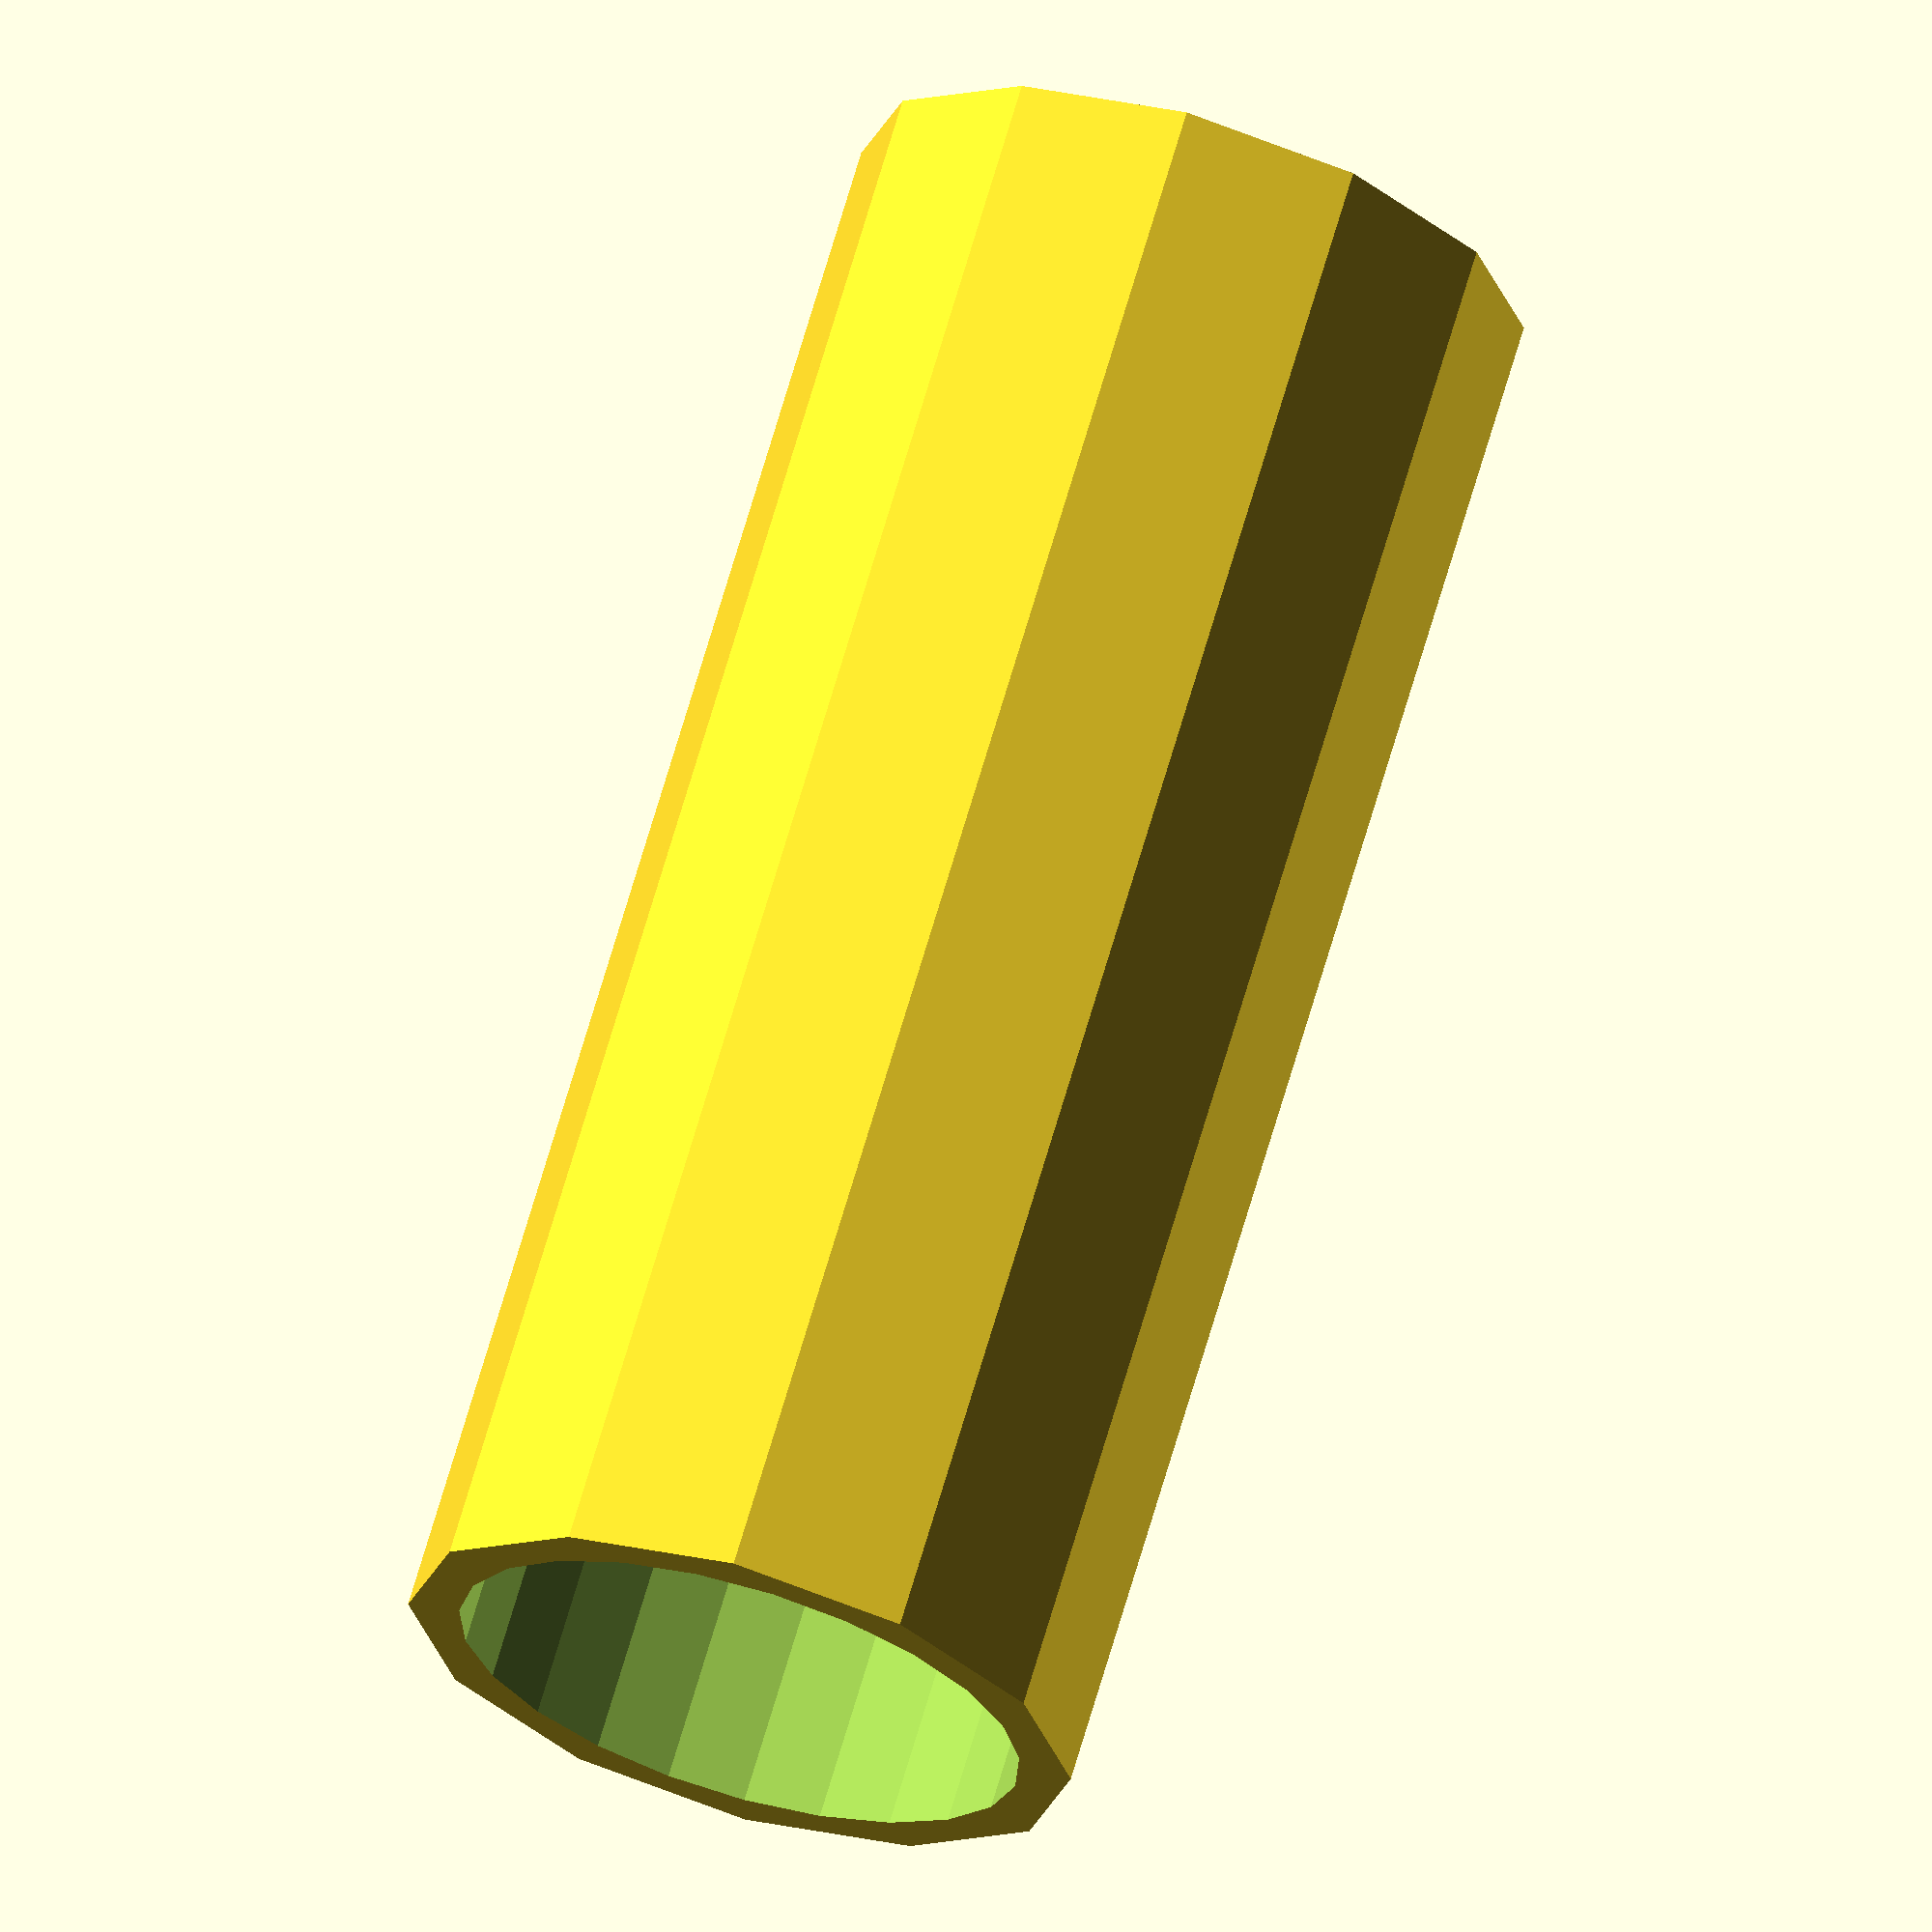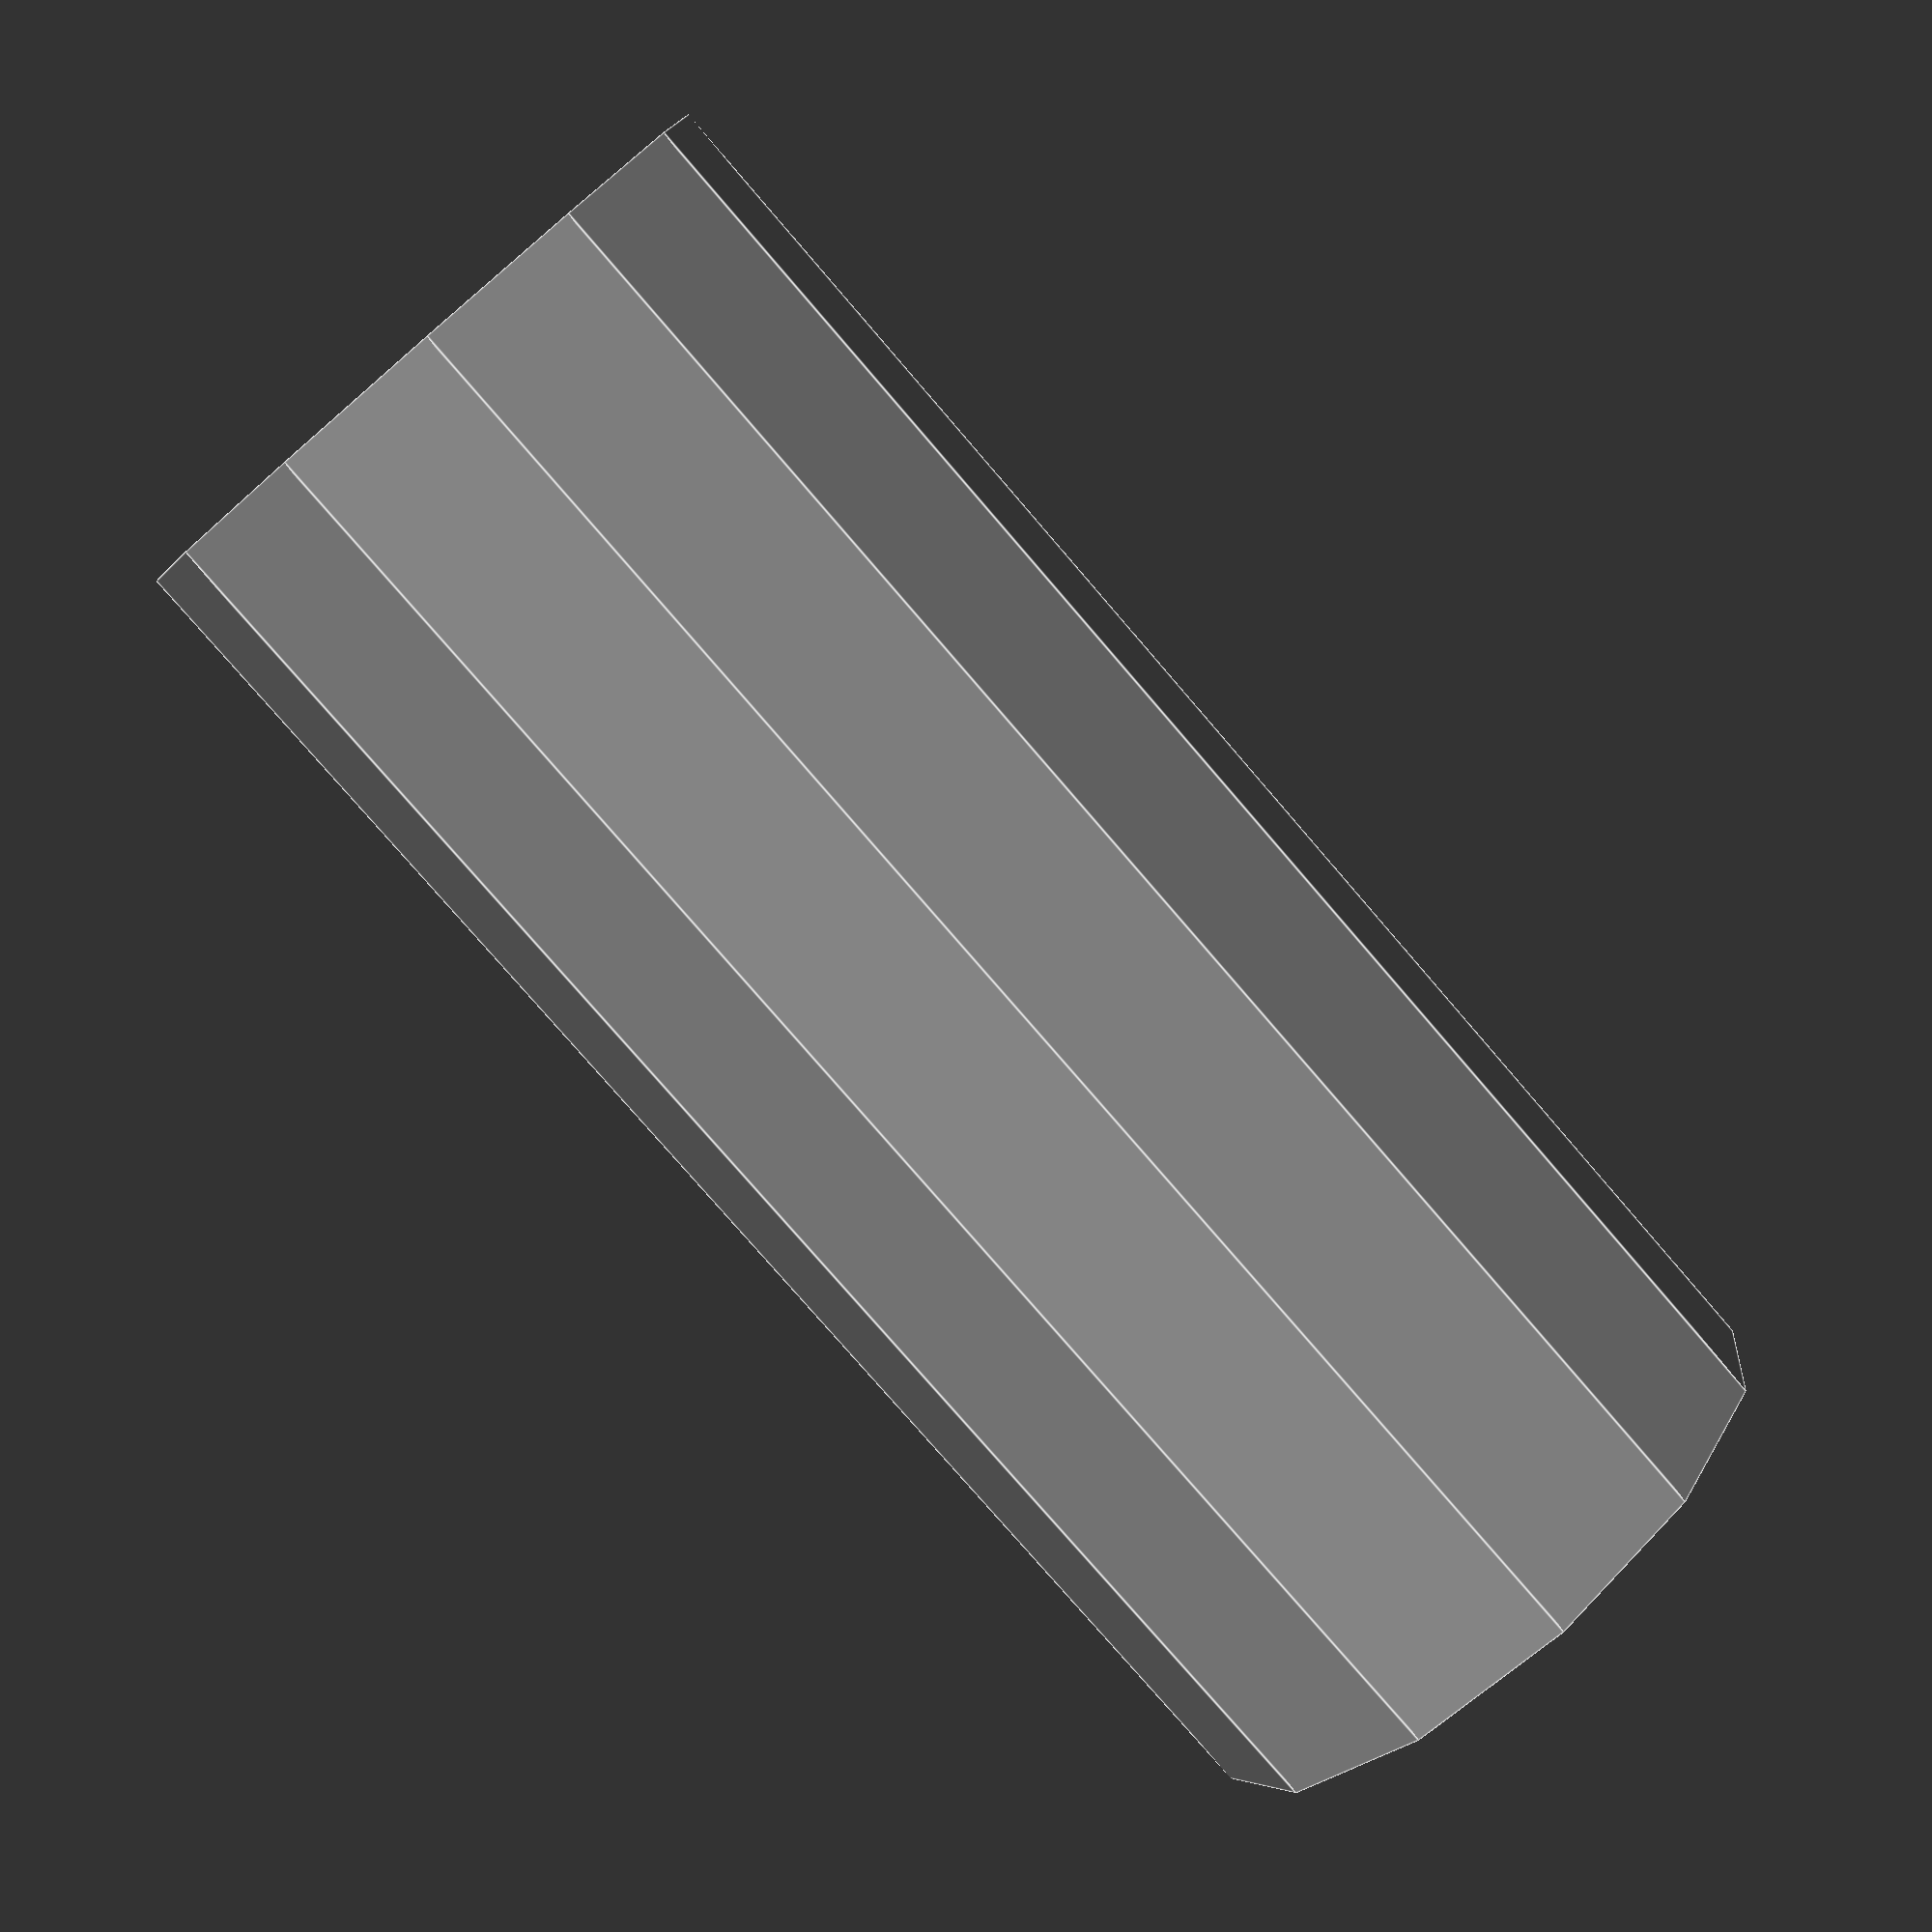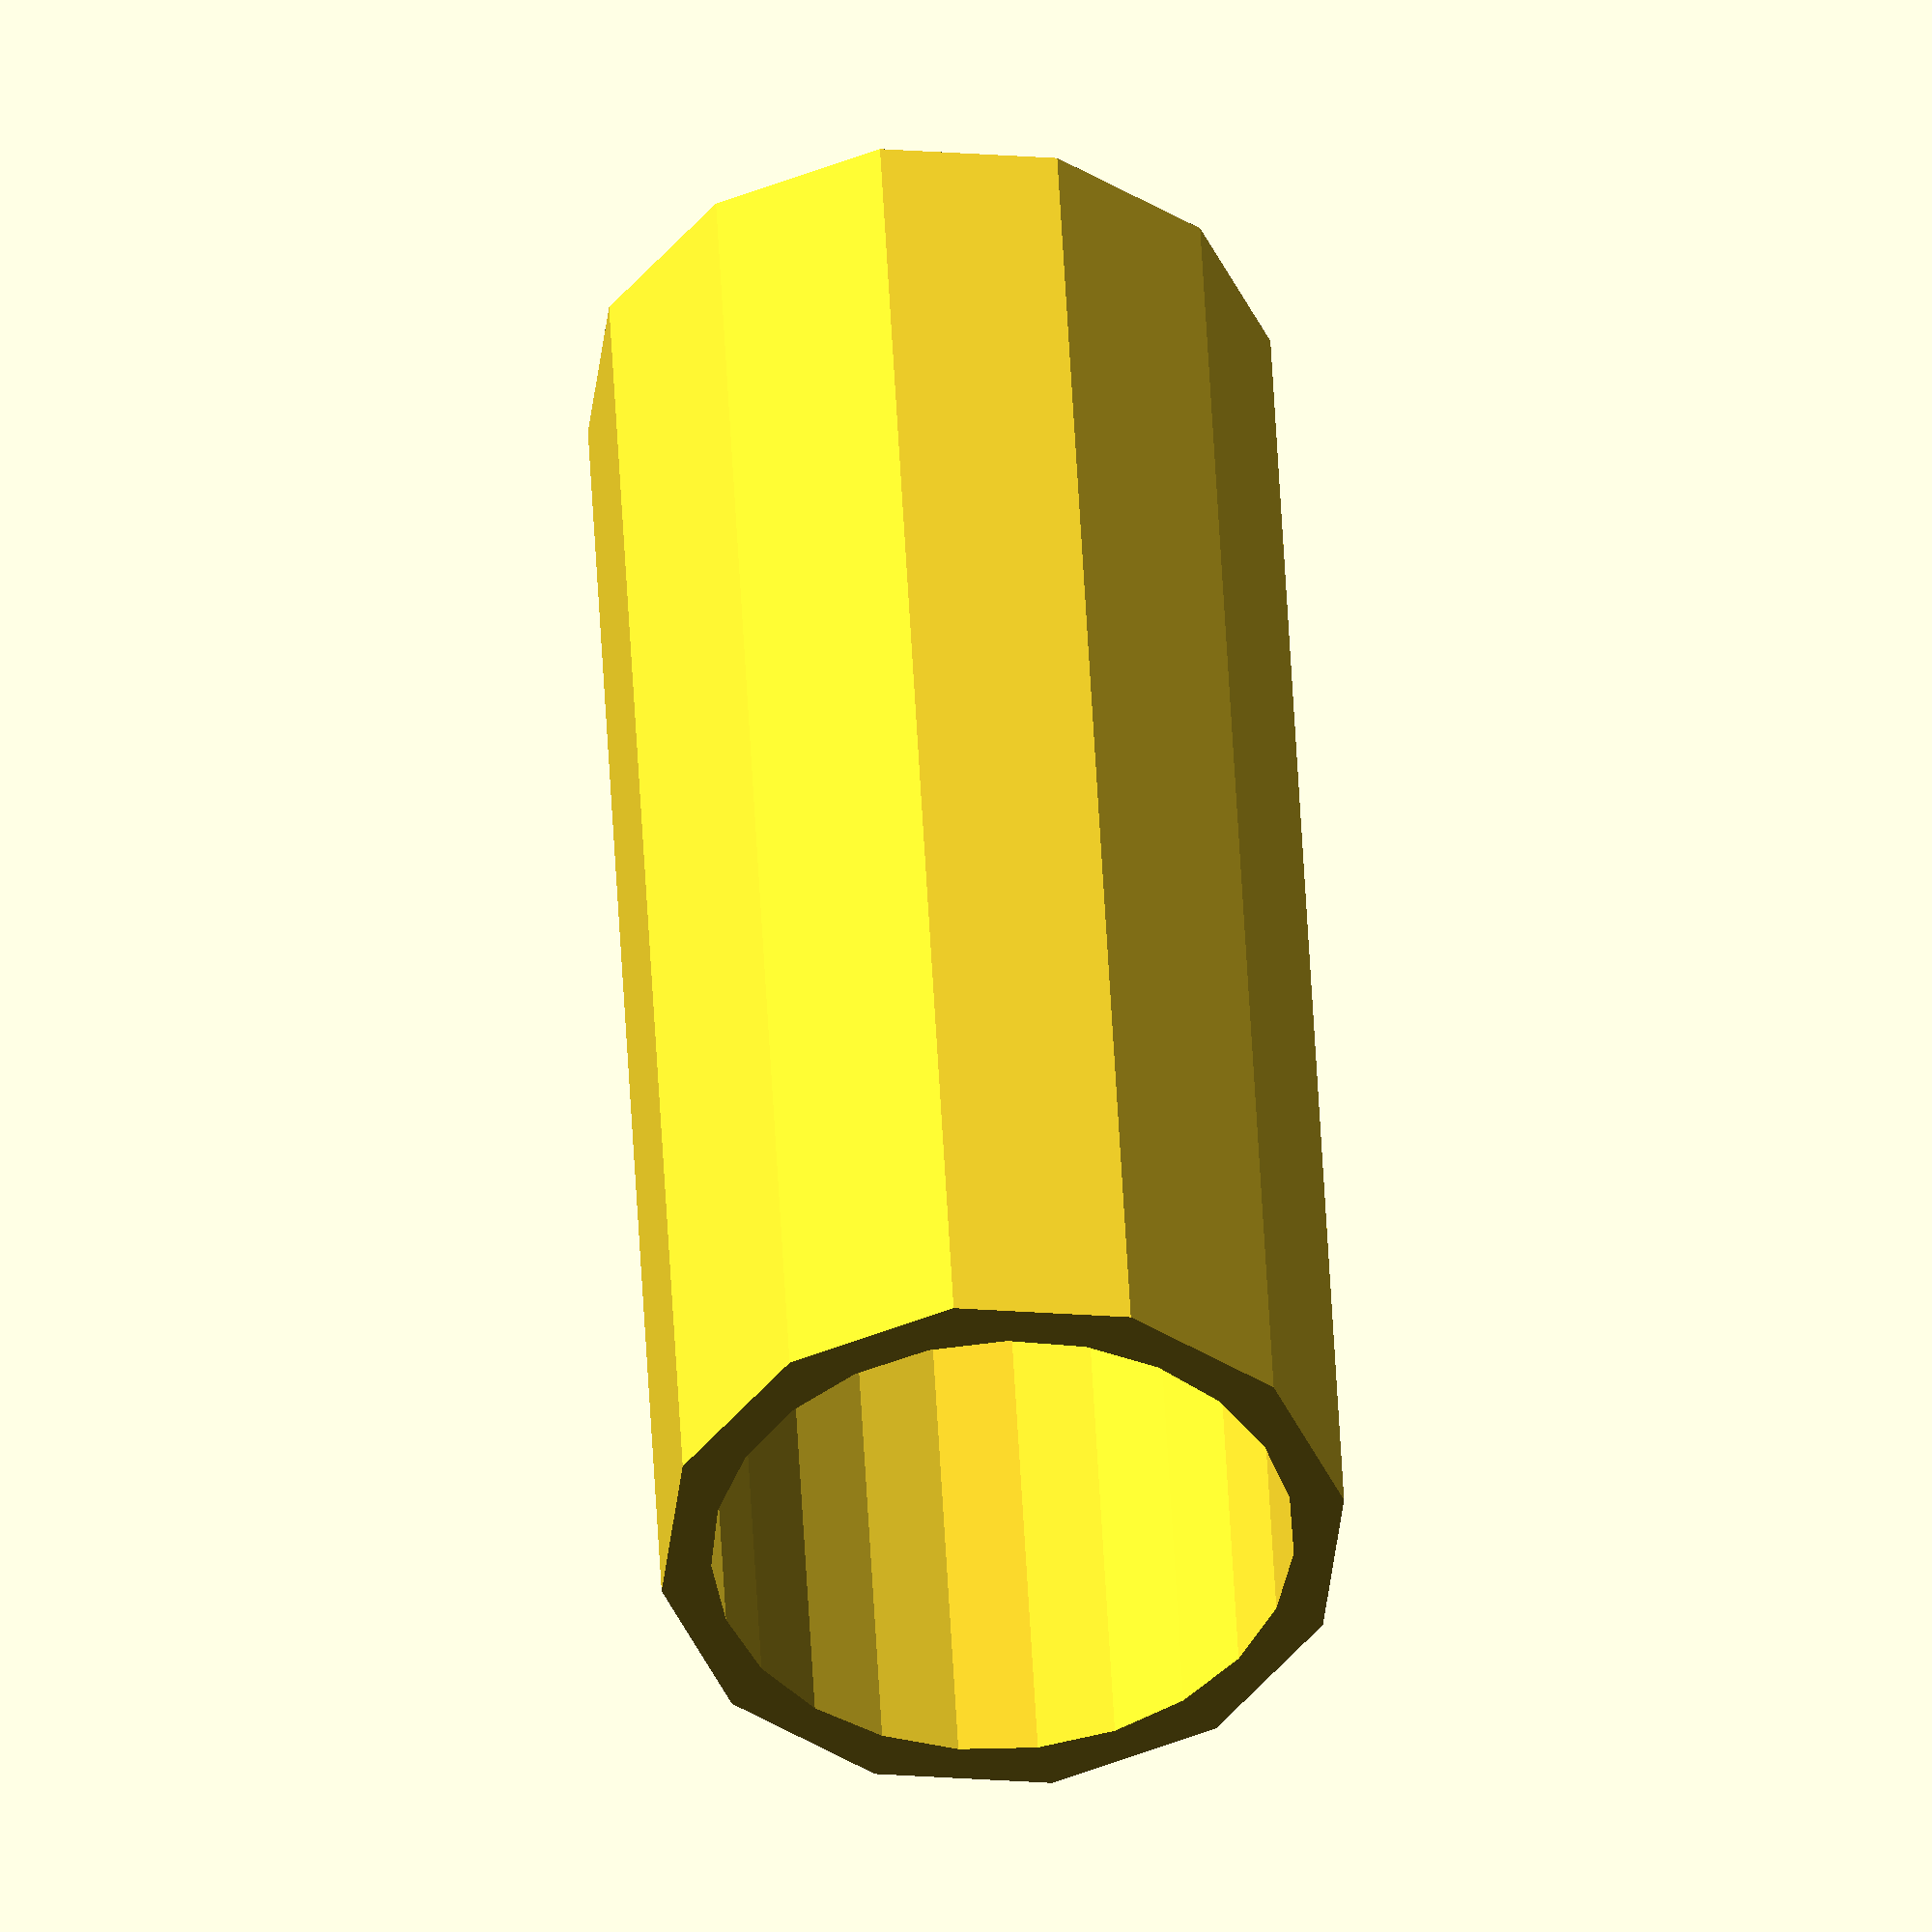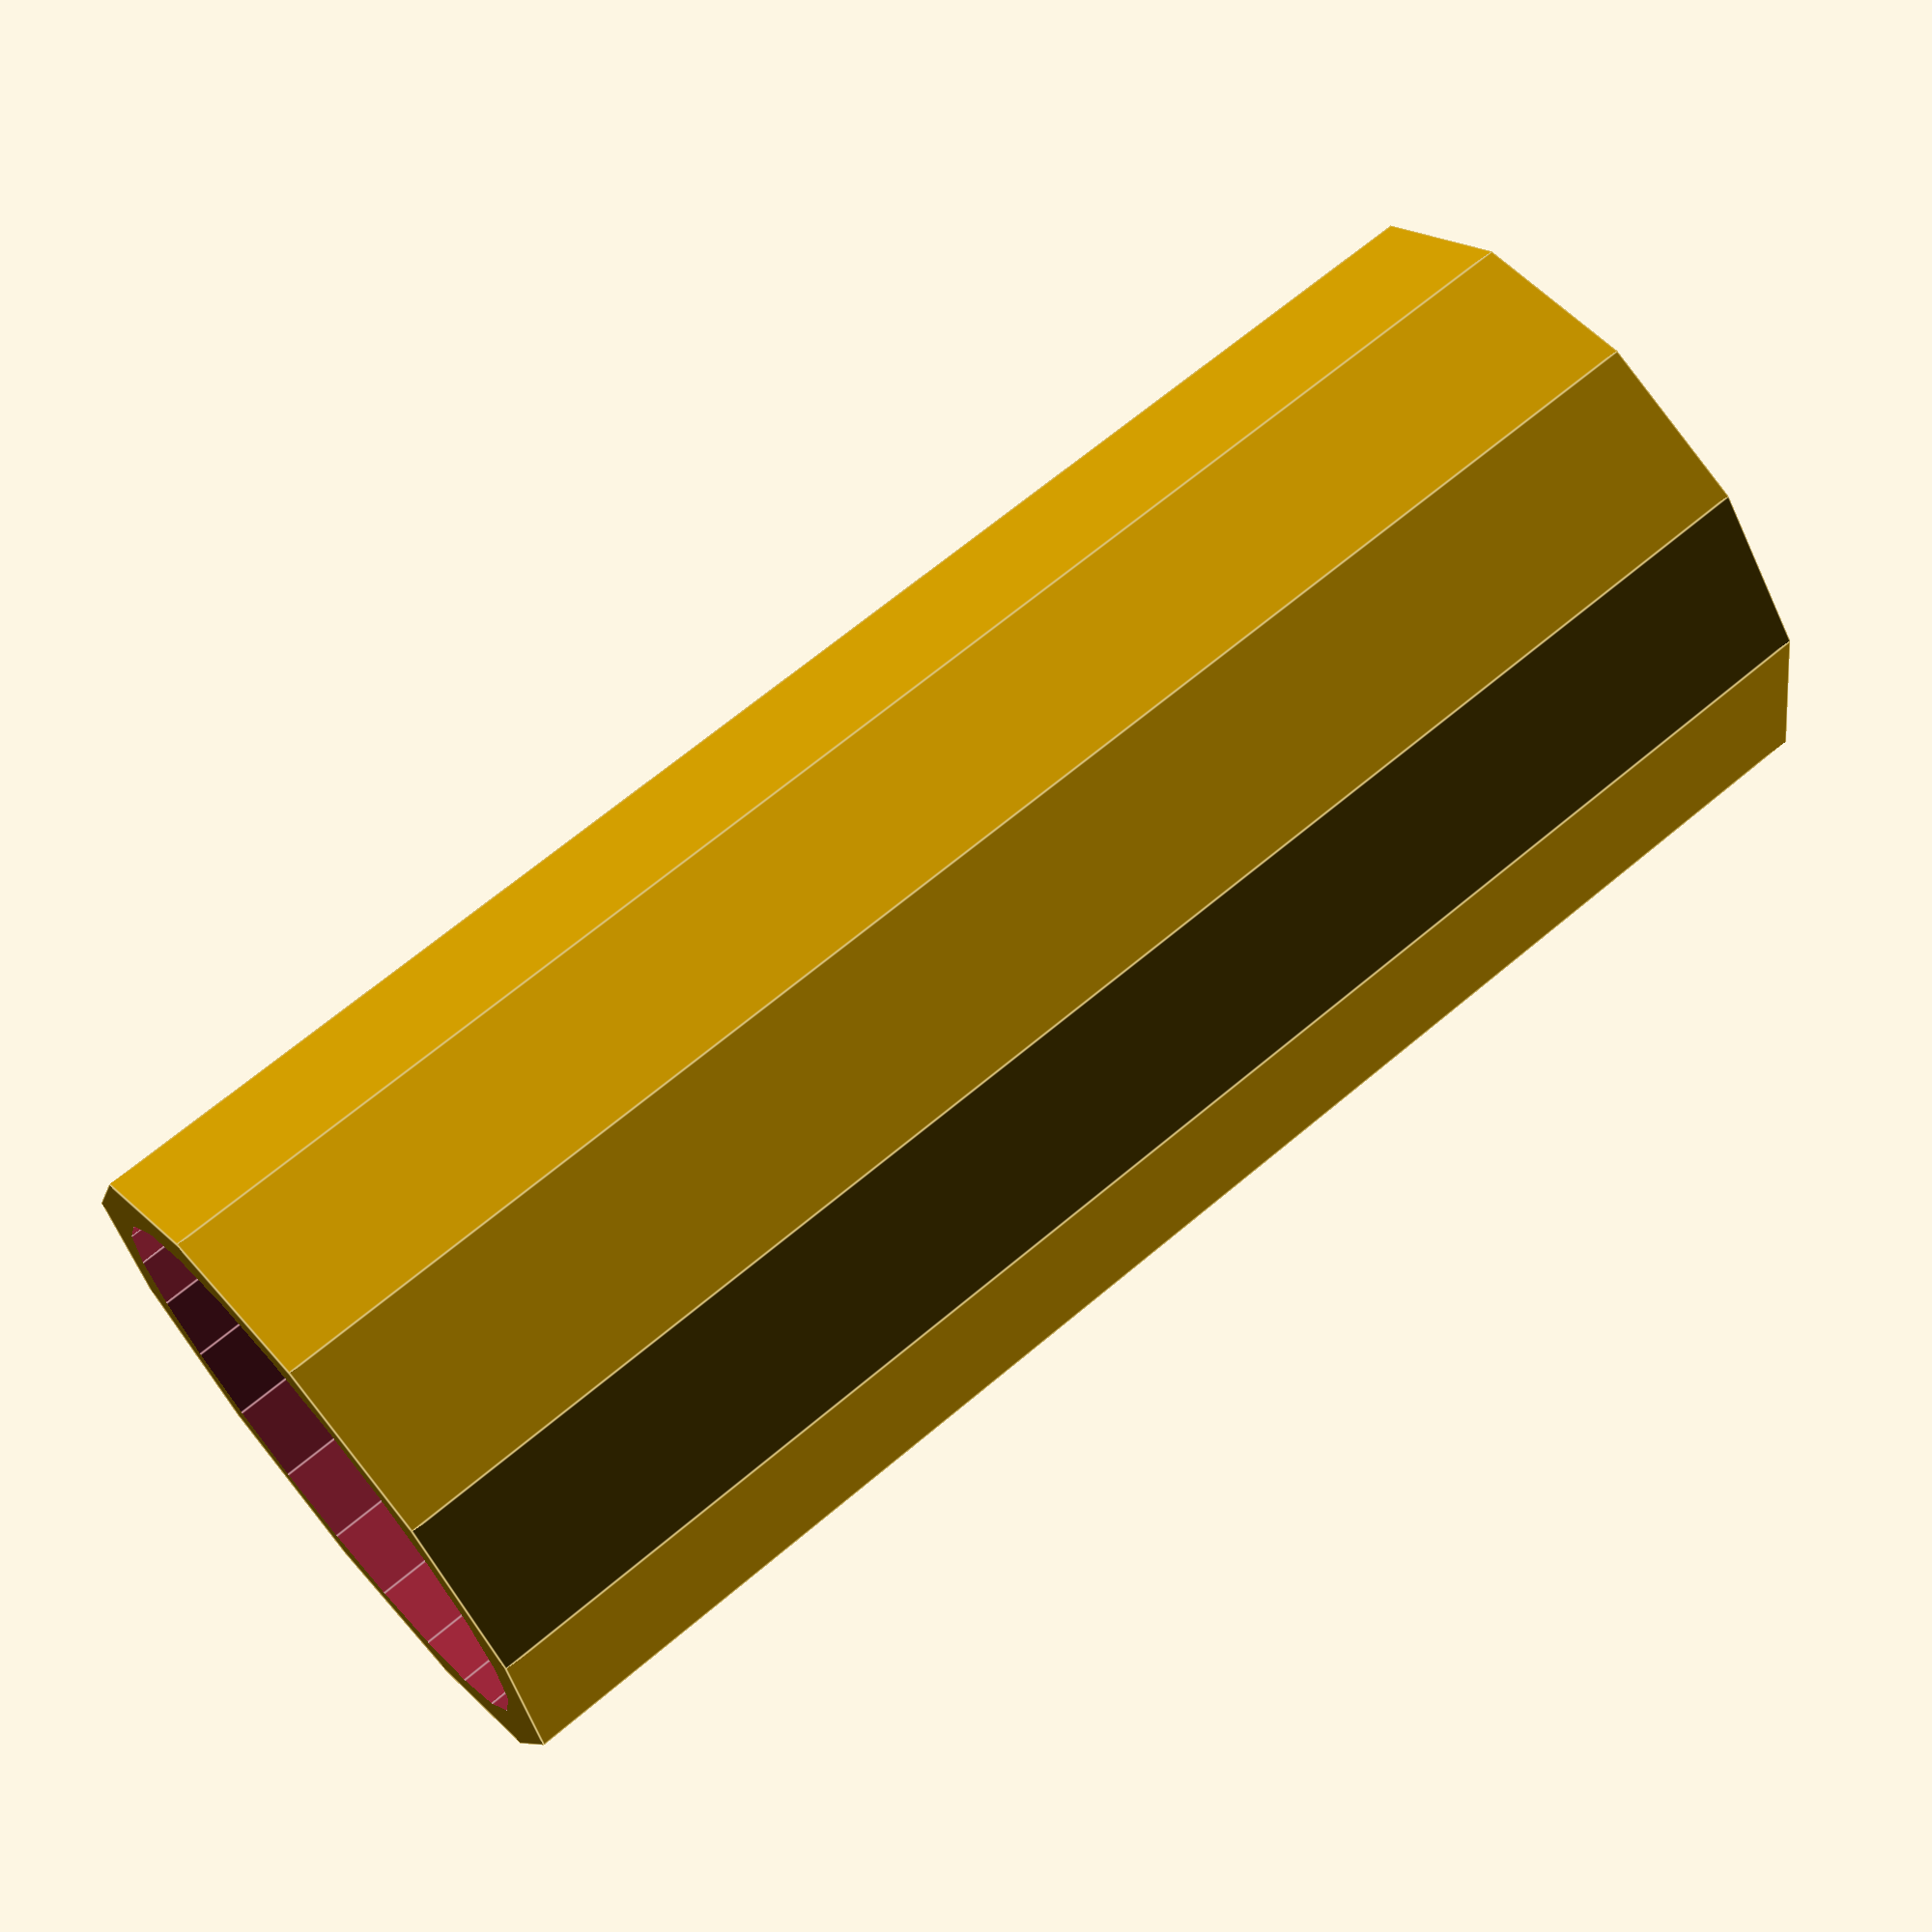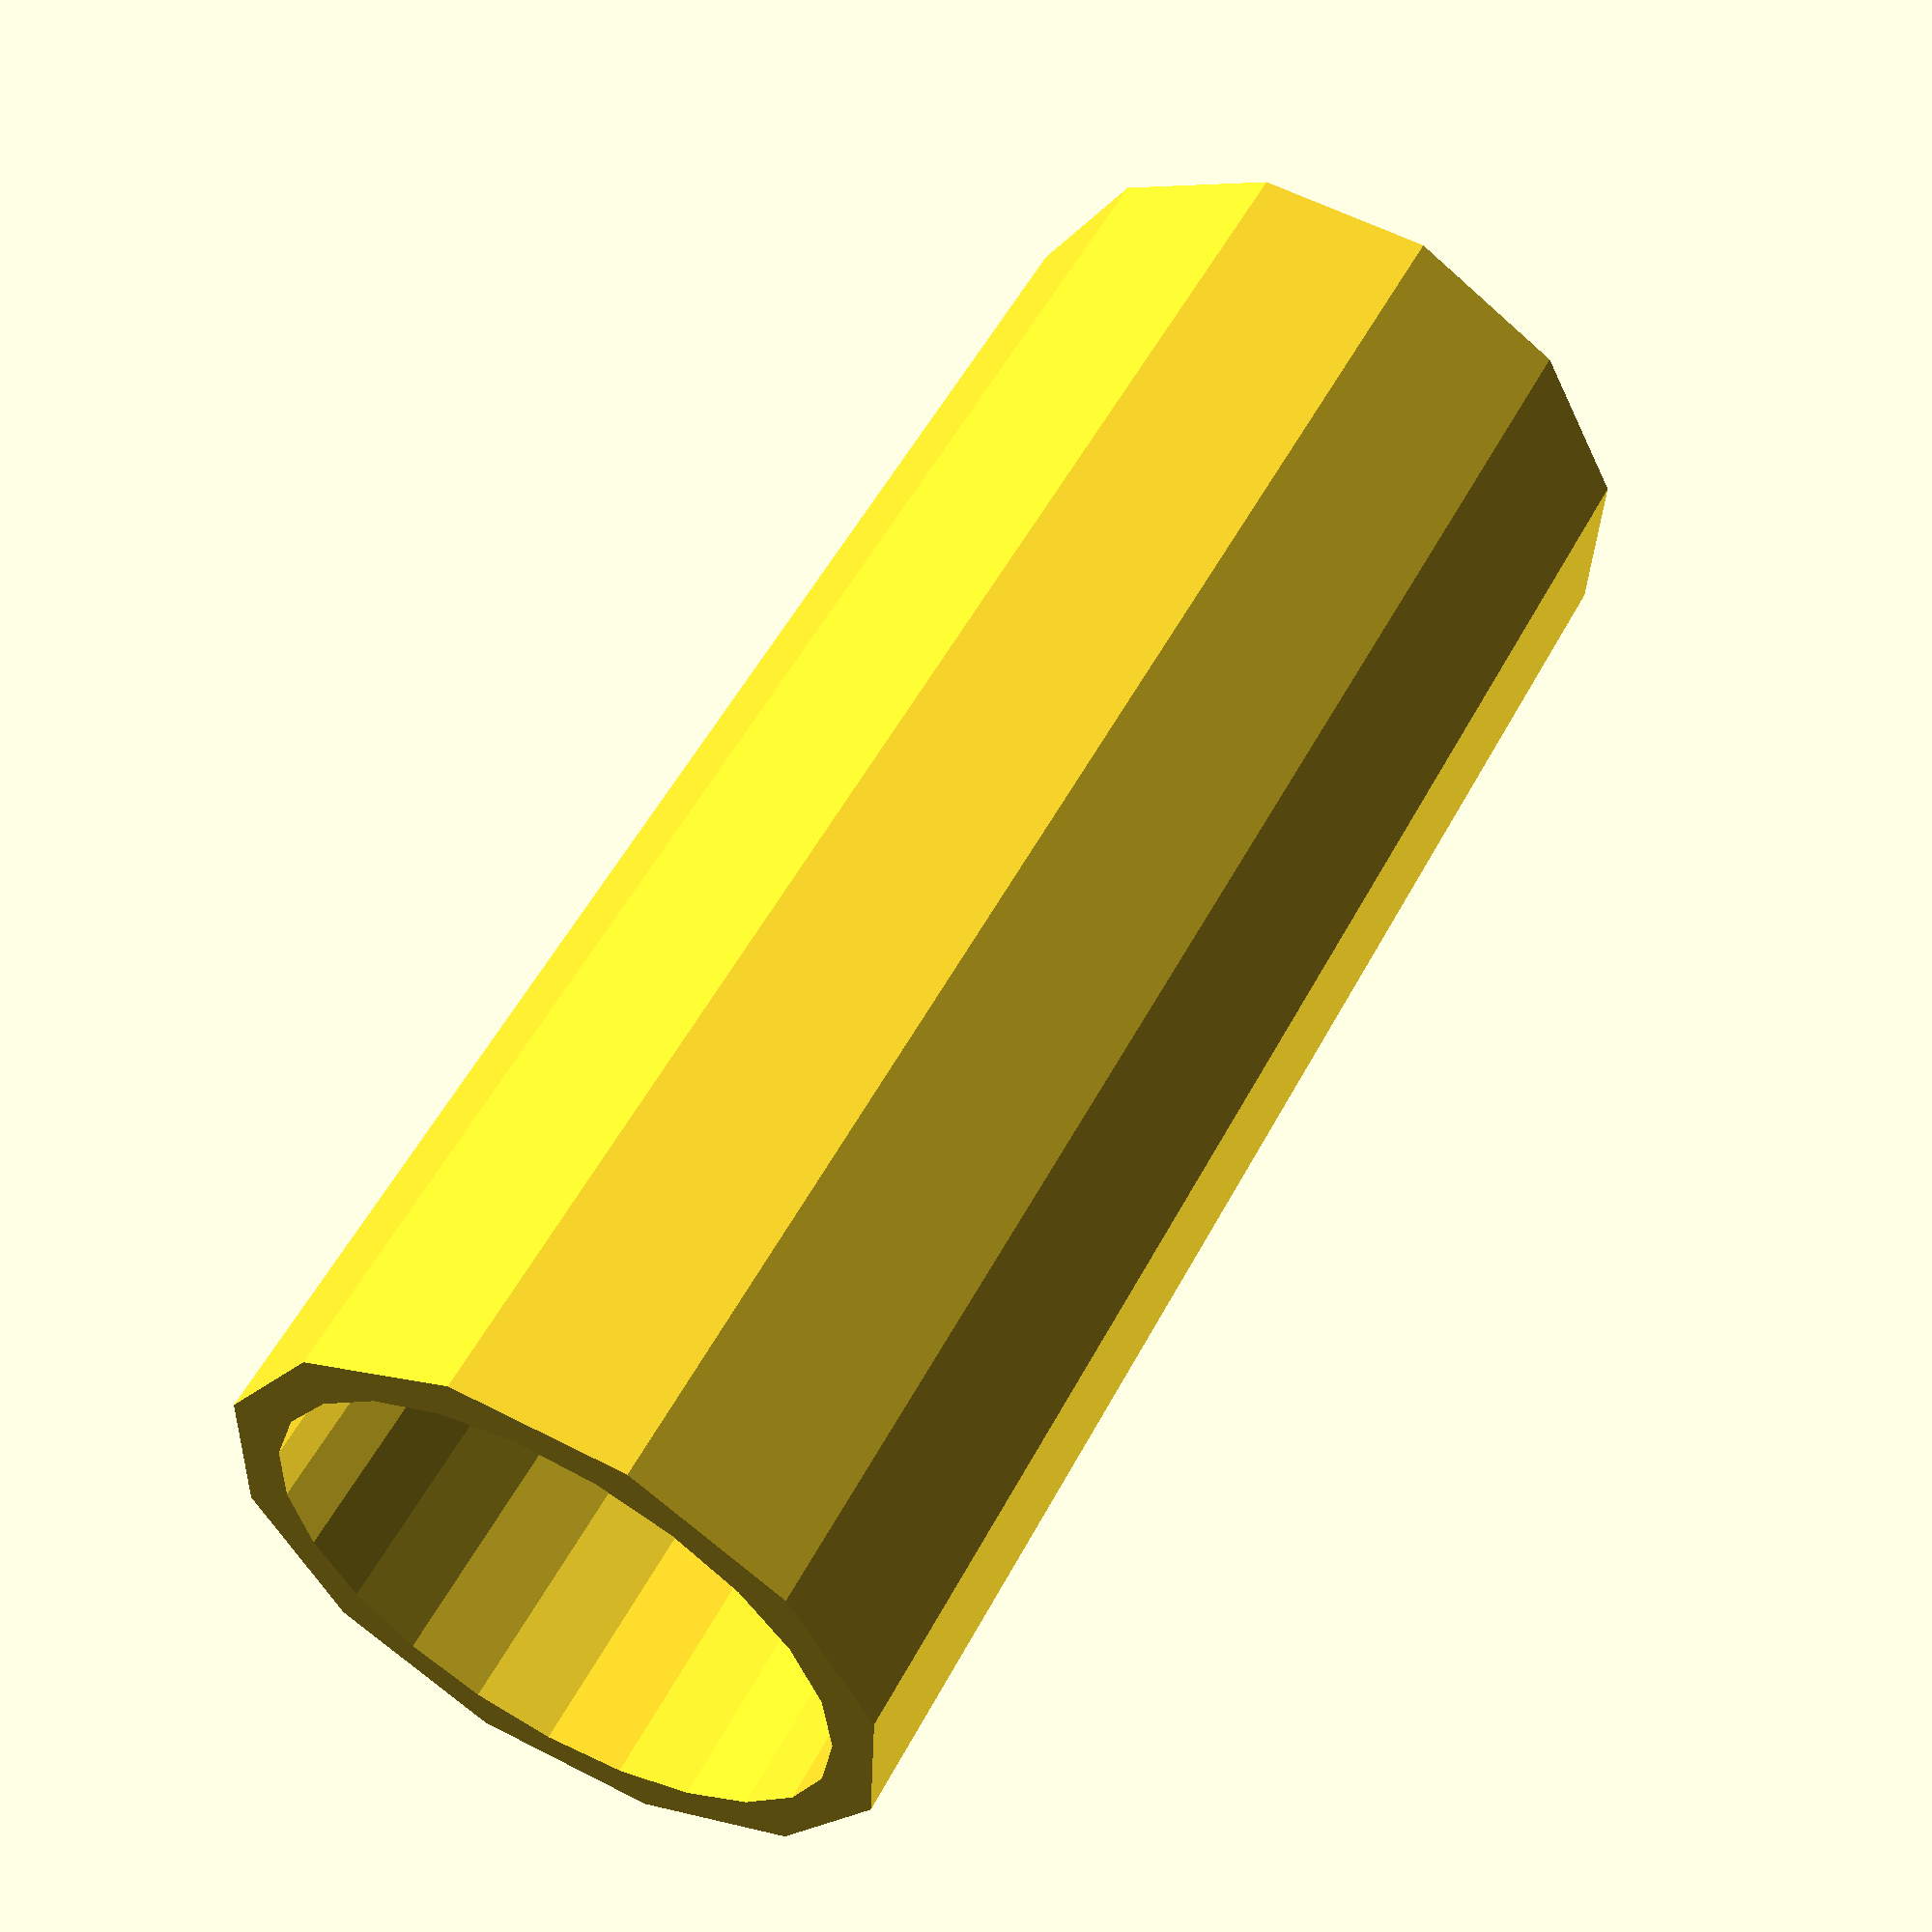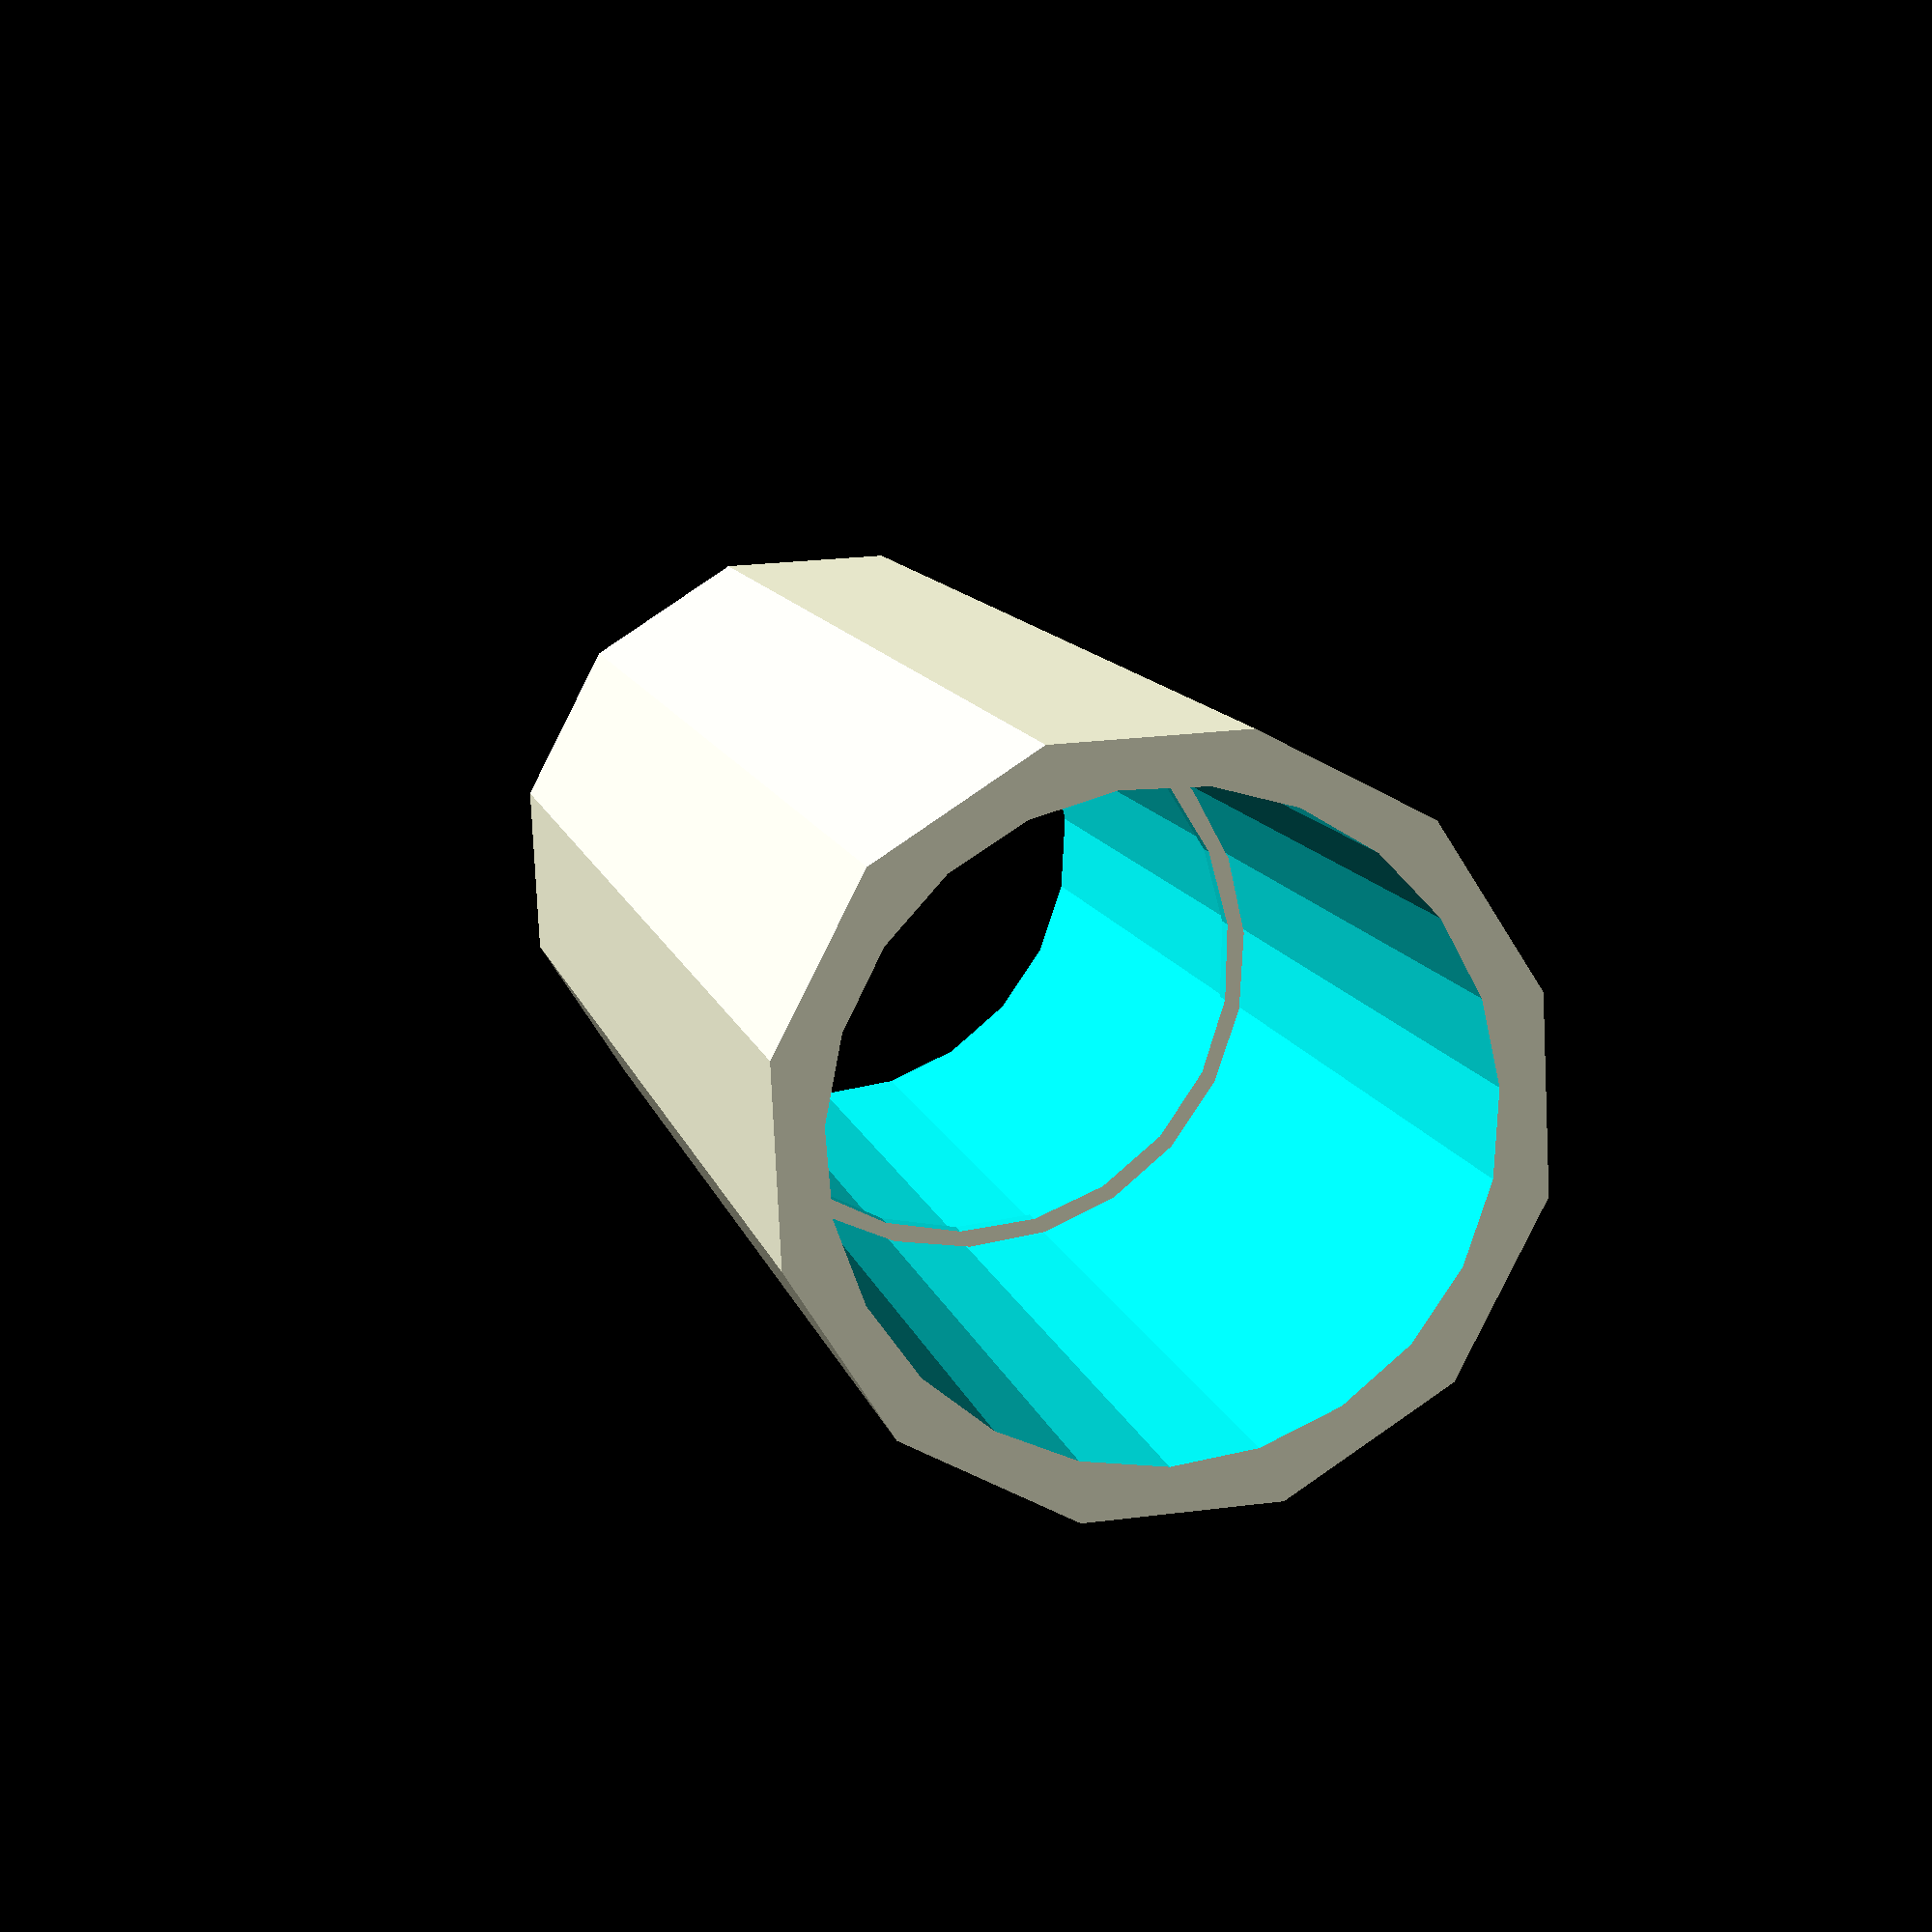
<openscad>
//Manschette
height=40;
gap=0.2;
inner_diameter=14.2;   // fits perfectly with minimum clearance
outer_diameter=17;

//Arretier-Ring
height_ring=0.5;
width_ring=0.8;
position_ring=height/2;

//Manschette
difference() {
    cylinder(r=outer_diameter/2,h=height,$fn=12);
    translate([0,0,-1]) {
        cylinder(r=(inner_diameter+gap)/2,h=(height+2));
    };
}

//Arretier-Ring
translate([0,0,position_ring]) {
    difference() {
        cylinder(r=inner_diameter/2, h=height_ring);
        translate([0,0,-1]) {
            cylinder(r=(inner_diameter-width_ring)/2,h=height_ring+2);
        };
    }
}

</openscad>
<views>
elev=291.5 azim=91.0 roll=196.2 proj=o view=wireframe
elev=78.4 azim=260.8 roll=40.7 proj=p view=edges
elev=314.4 azim=128.2 roll=177.4 proj=o view=wireframe
elev=113.5 azim=295.7 roll=310.3 proj=p view=edges
elev=305.3 azim=17.1 roll=27.8 proj=p view=wireframe
elev=350.0 azim=137.8 roll=168.0 proj=p view=wireframe
</views>
